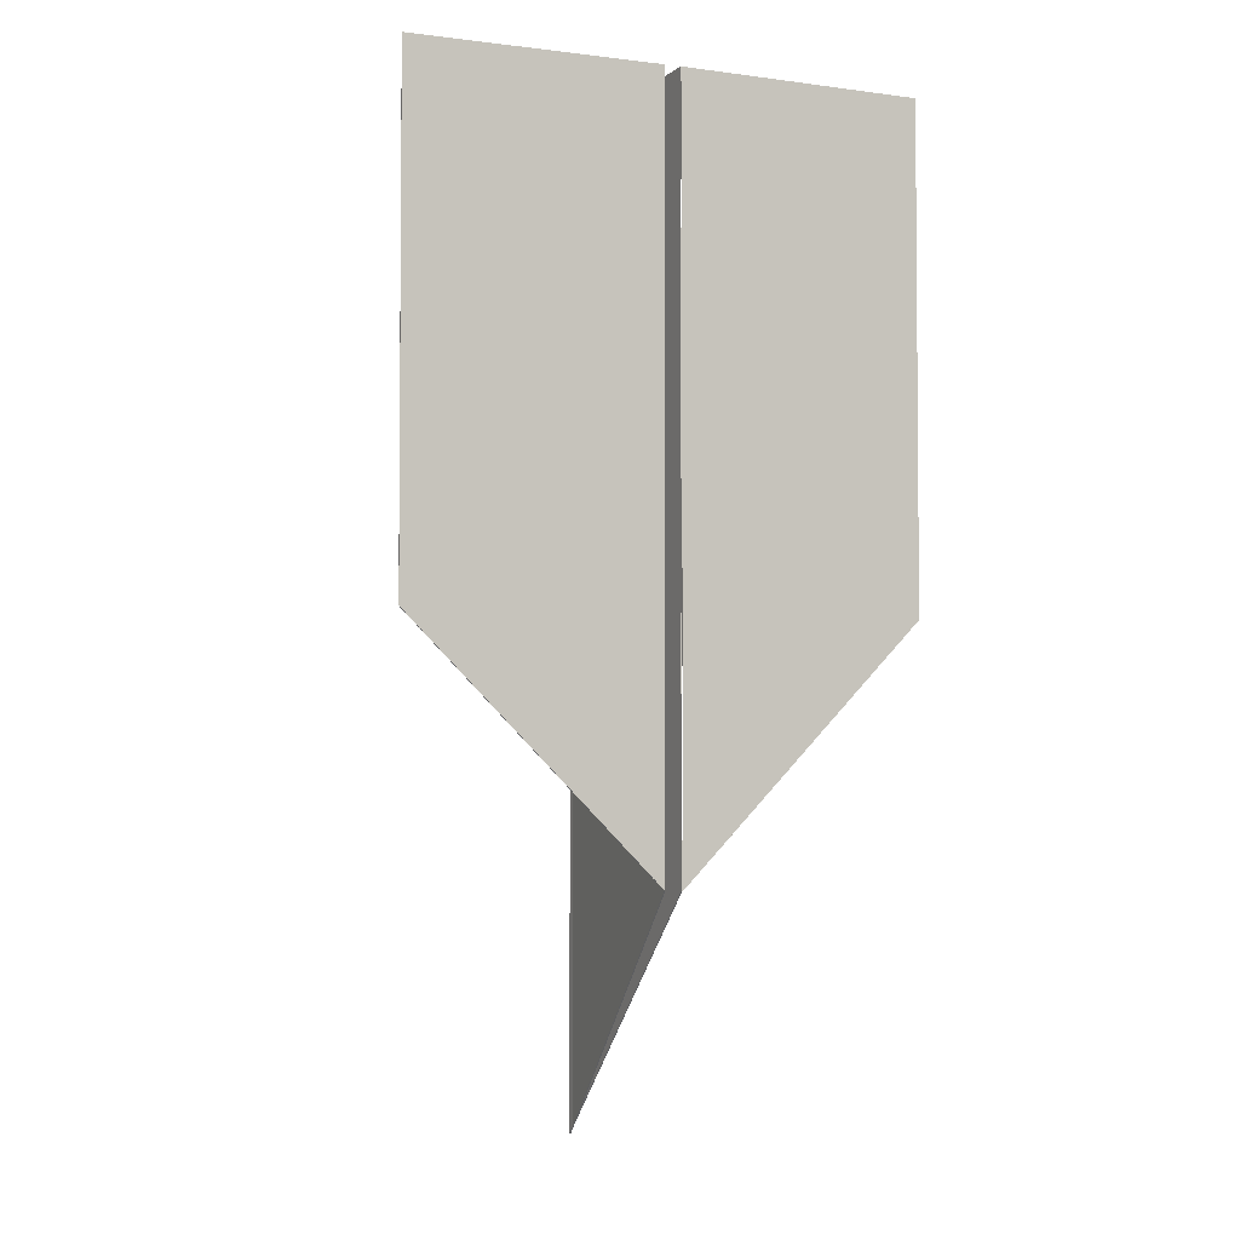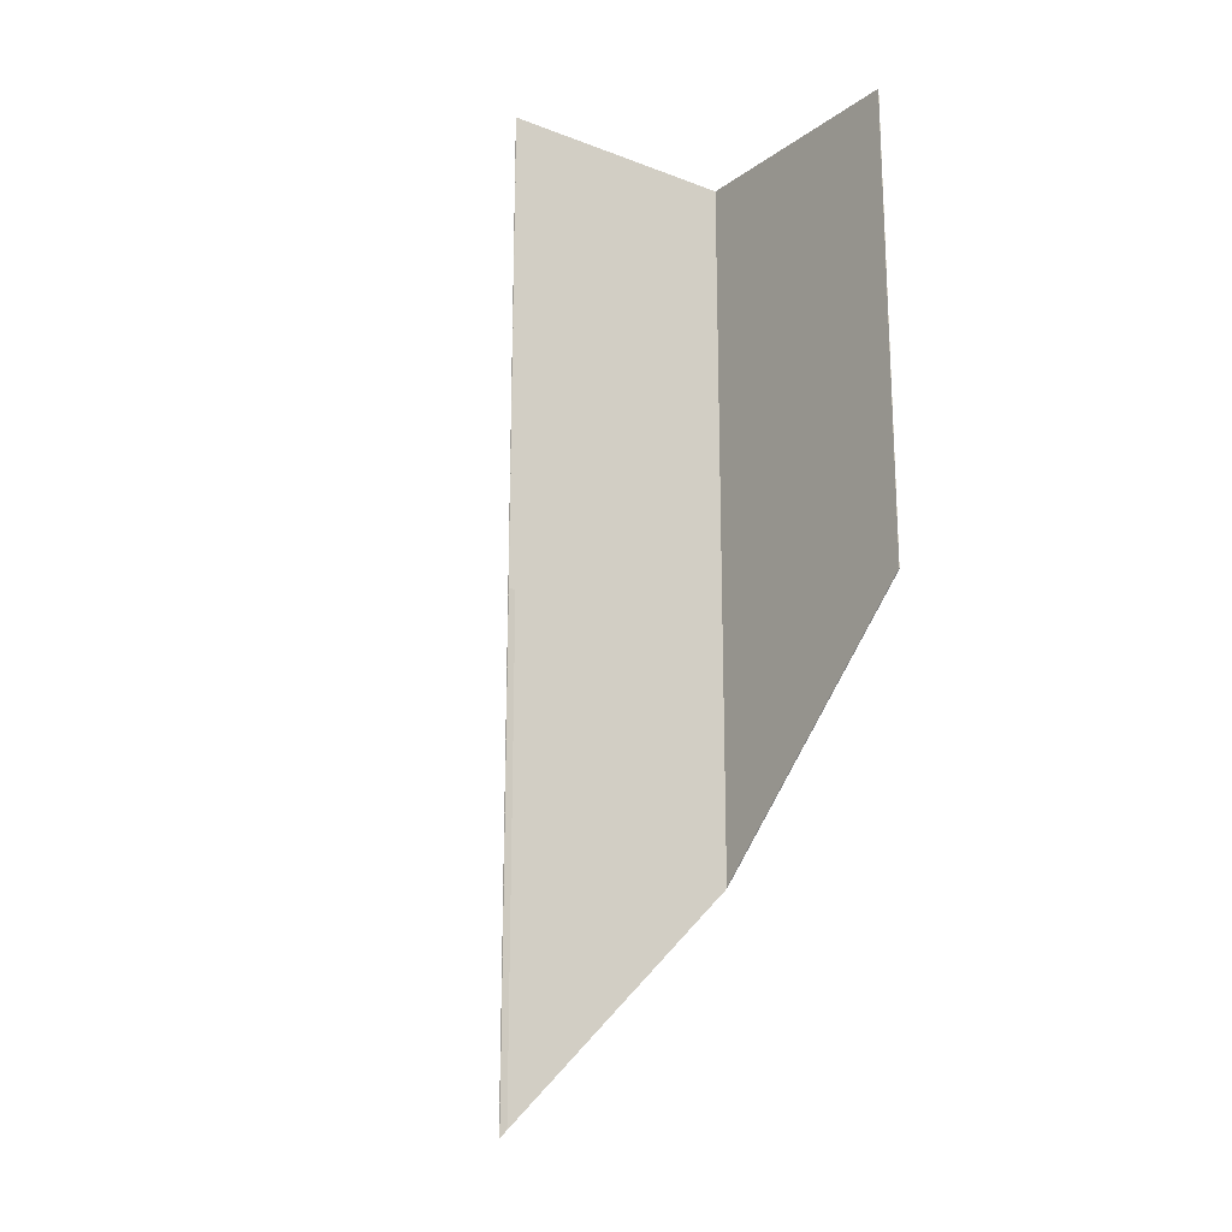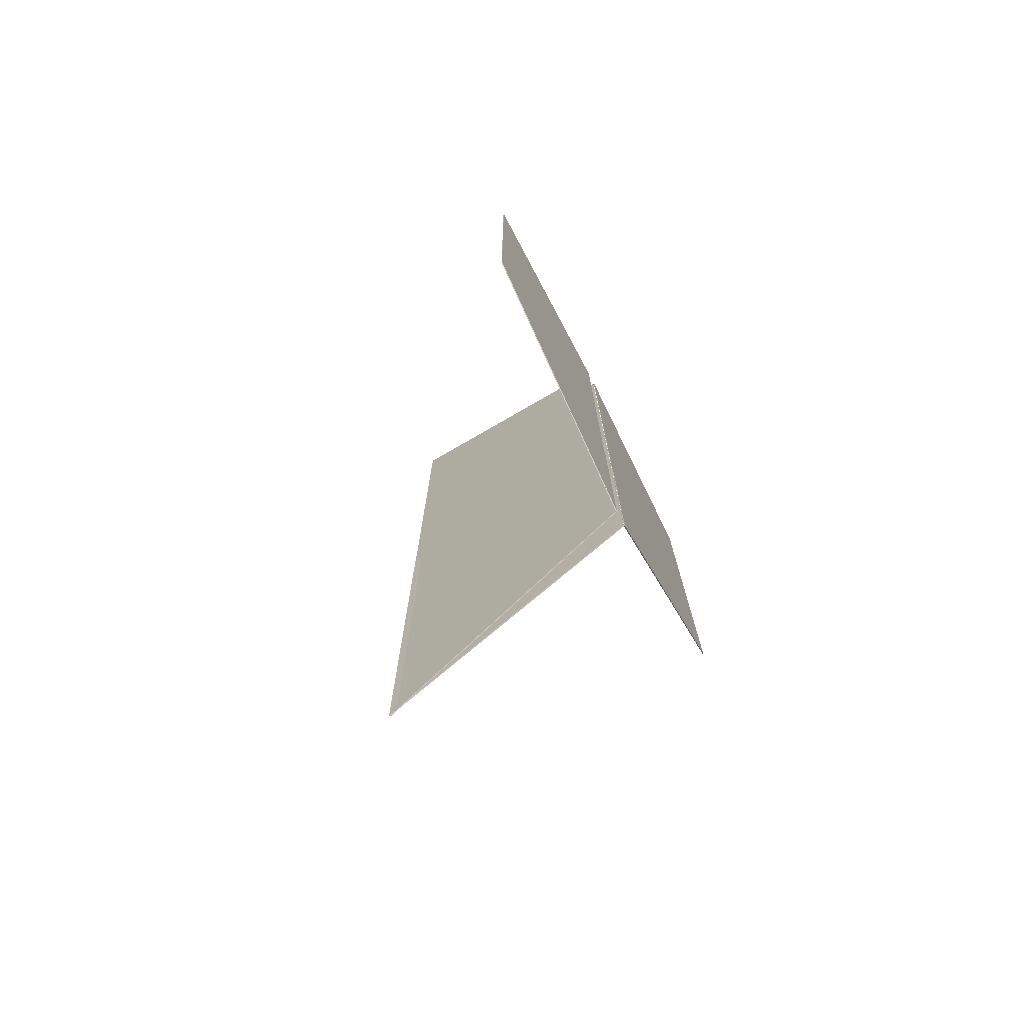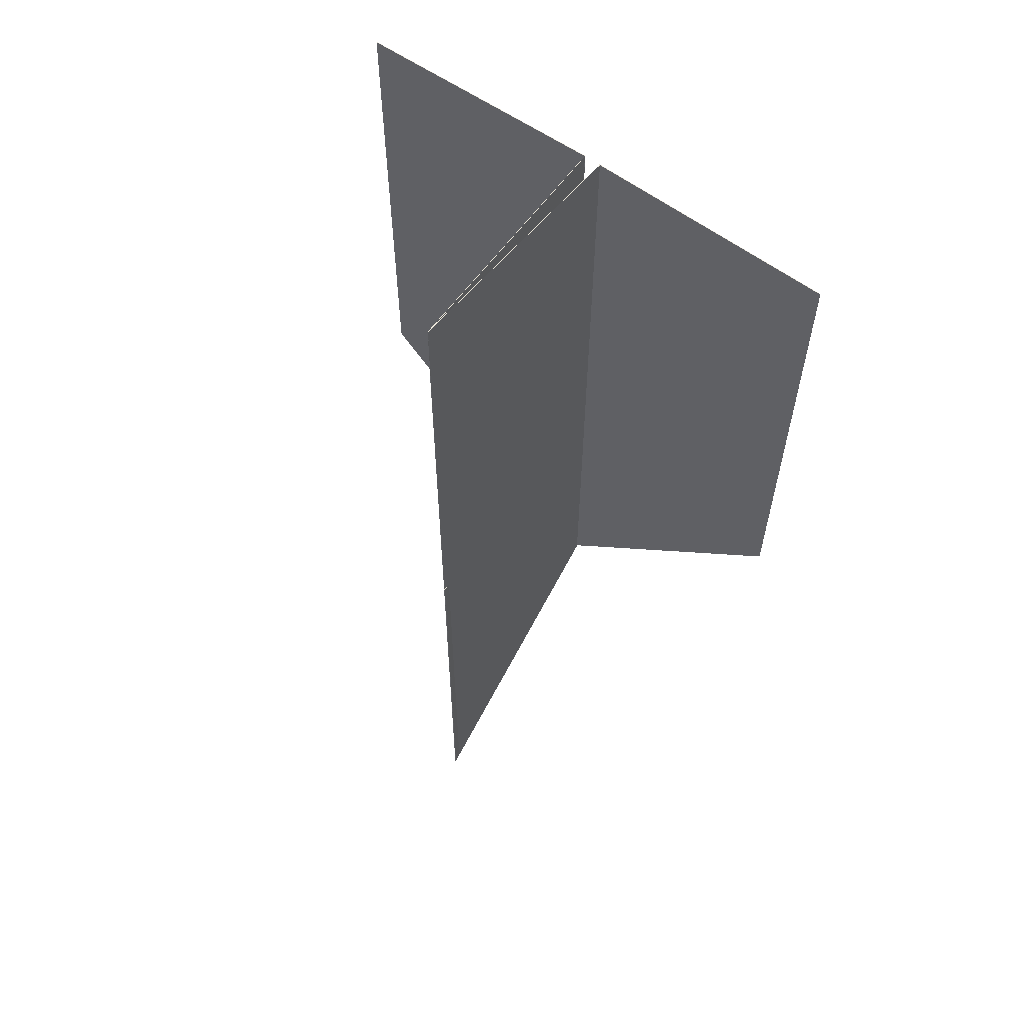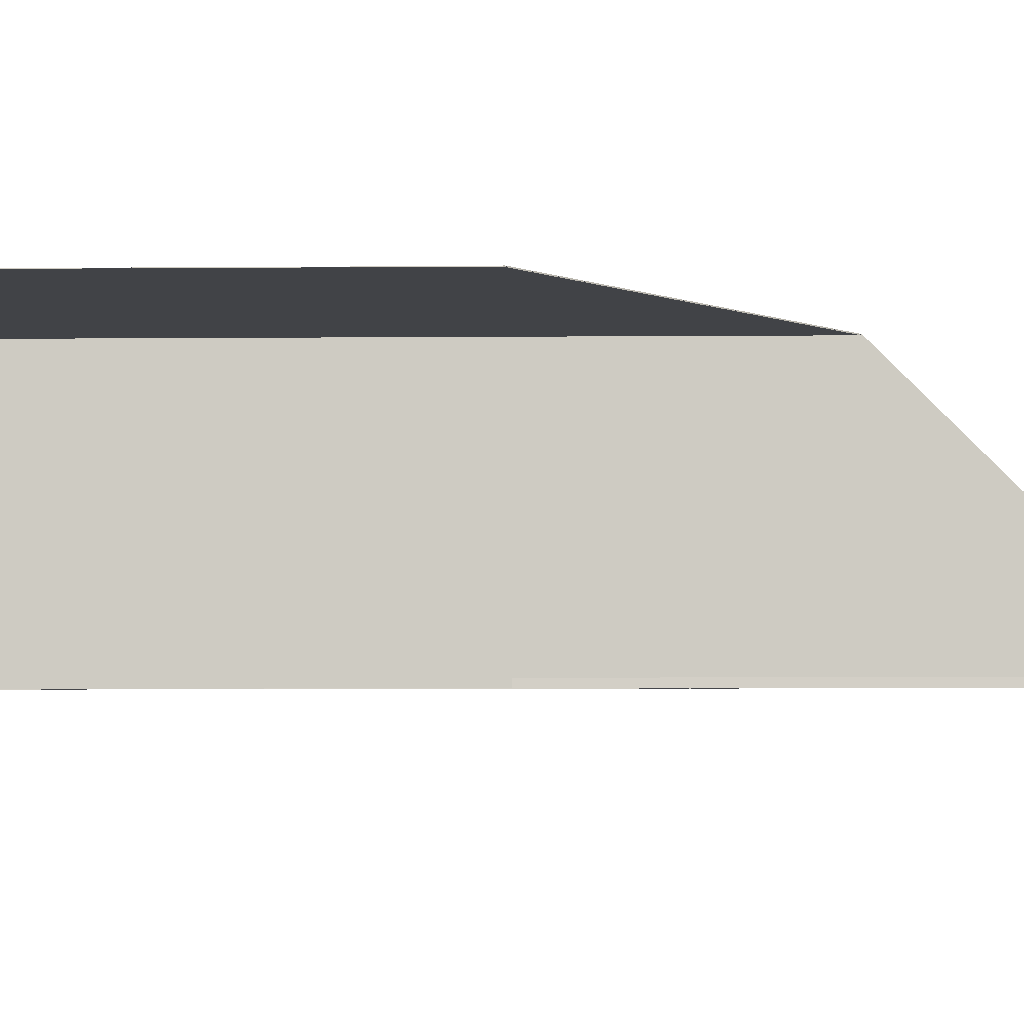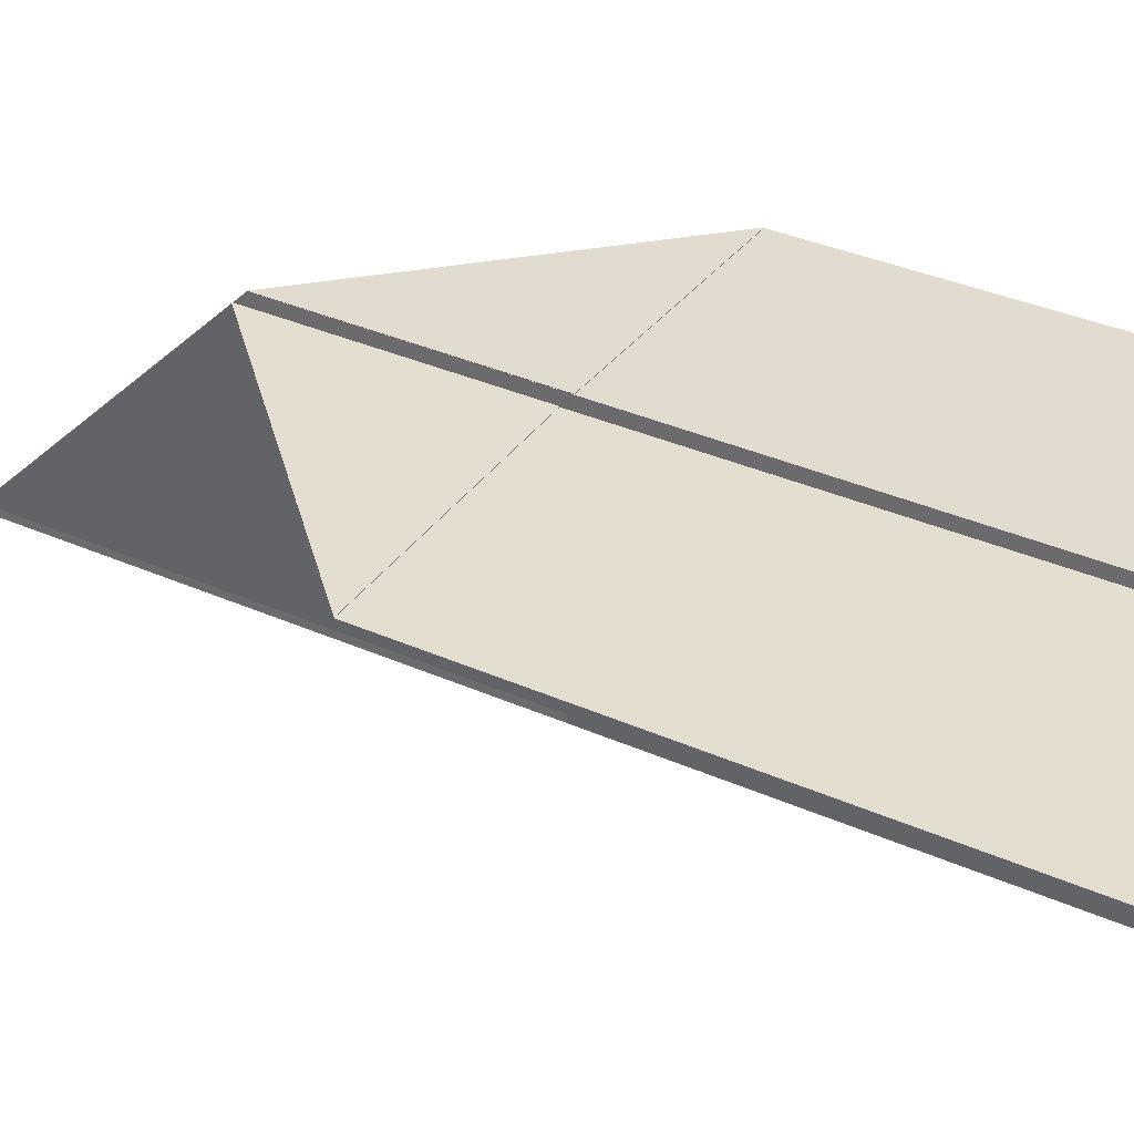
<metadata>
{"format":"obj","ext":"obj","renderer":"f3d","projection":"perspective","resolution":1024,"background":"white","views":[{"elev":-3.3,"azim":157.3,"up":"+Z"},{"elev":-19.7,"azim":52.6,"up":"+Z"},{"elev":-75.1,"azim":118.1,"up":"+Z"},{"elev":60.2,"azim":37.5,"up":"+Z"},{"elev":-7.1,"azim":91.3,"up":"+Y"},{"elev":34.5,"azim":-59.0,"up":"+Y"}]}
</metadata>
<code>
g default
v 0.004997 0.5036 5
v 0.09225 3.002 5
v -0 0.5038 5
v 0.08725 3.002 5
v 0 0.5038 -5
v 0.08765 3.01 -2.492
v 0.004997 0.5036 -5
v 0.09265 3.01 -2.492
g mid_R_quad right_side first_two_folds1
f 1 2 4 3
f 3 4 6 5
f 5 6 8 7
f 7 8 2 1
f 2 8 6 4
f 7 1 3 5
g default
v 0.08241 3.01 -2.492
v 0.08253 3.01 -0
v 0.0874 3.01 -2.492
v 0.08753 3.01 -0
v 0 0.5038 -5
v -0.000125 0.5038 0
v -0.004997 0.5039 -5
v -0.005122 0.5039 0
g right_side first_two_folds1 right_corner1 right_corner
f 9 10 12 11
f 11 12 14 13
f 13 14 16 15
f 15 16 10 9
f 10 16 14 12
f 15 9 11 13
g default
v 0.07603 3.003 5
v 2.576 3.003 5
v 0.07603 3.008 5
v 2.576 3.008 5
v 0.084 3.008 -2.492
v 2.576 3.008 0
v 0.084 3.003 -2.492
v 2.576 3.003 0
g right_side first_two_folds1 btm_R_quad final_fold
f 17 18 20 19
f 19 20 22 21
f 21 22 24 23
f 23 24 18 17
f 18 24 22 20
f 23 17 19 21
g default
v 2.576 3.013 0
v 2.576 3.008 0
v 0.084 3.008 -2.492
v 0.084 3.008 -0
v 0.084 3.013 -2.492
v 0.084 3.013 -0
g right_side first_two_folds1 final_fold right_triangle
f 26 28 27
f 27 28 30 29
f 29 30 25
f 25 30 28 26
f 26 27 29 25
g default
v 0.004997 0.4989 5
v -0.08225 2.997 5
v -0 0.4988 5
v -0.08725 2.997 5
v 0 0.4988 -5
v -0.0874 3.005 -2.492
v 0.004997 0.4989 -5
v -0.08241 3.005 -2.492
g first_two_folds1 mid_L_quad left_side
f 31 32 34 33
f 33 34 36 35
f 35 36 38 37
f 37 38 32 31
f 32 38 36 34
f 37 31 33 35
g default
v -0.08241 3.005 -2.492
v -0.08221 3.005 -1e-06
v -0.07741 3.006 -2.492
v -0.07721 3.006 -1.5e-05
v 0.01024 0.4991 -5
v 0.01027 0.4991 -1.5e-05
v 0.005247 0.4989 -5
v 0.005269 0.4989 -0
g first_two_folds1 left_side left_corner left_corner
f 39 40 42 41
f 41 42 44 43
f 43 44 46 45
f 45 46 40 39
f 40 46 44 42
f 45 39 41 43
g default
v -0.08452 3.01 5
v -2.583 2.922 5
v -0.08435 3.005 5
v -2.583 2.917 5
v -0.09231 3.004 -2.492
v -2.583 2.917 0
v -0.09248 3.009 -2.492
v -2.583 2.922 0
g first_two_folds1 left_side btm_L_quad final_fold
f 47 48 50 49
f 49 50 52 51
f 51 52 54 53
f 53 54 48 47
f 48 54 52 50
f 53 47 49 51
g default
v -2.583 2.922 -0
v -2.583 2.927 -1.5e-05
v -0.09268 3.014 -2.492
v -0.09269 3.015 -1.5e-05
v -0.09249 3.009 -2.492
v -0.0925 3.01 -1e-06
g first_two_folds1 left_side final_fold left_triangle
f 56 58 57
f 57 58 60 59
f 59 60 55
f 55 60 58 56
f 56 57 59 55

</code>
